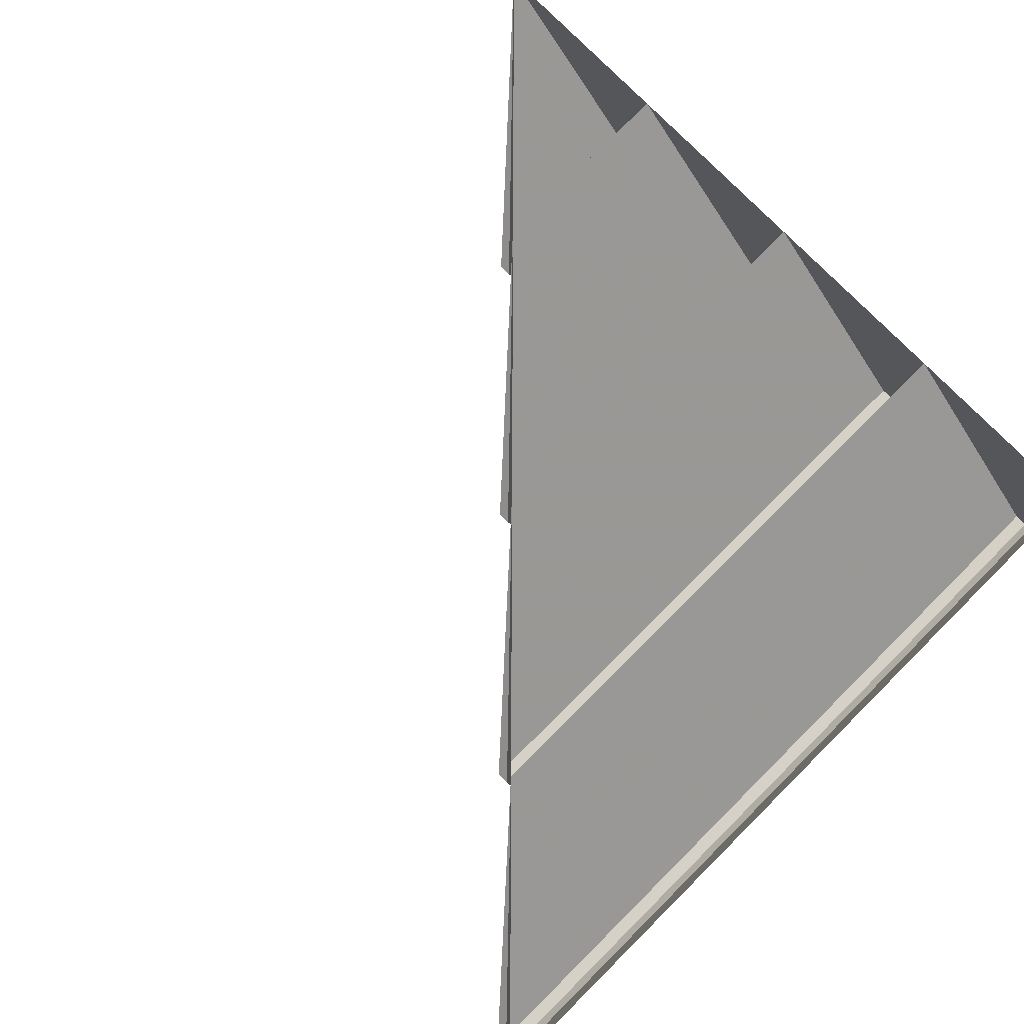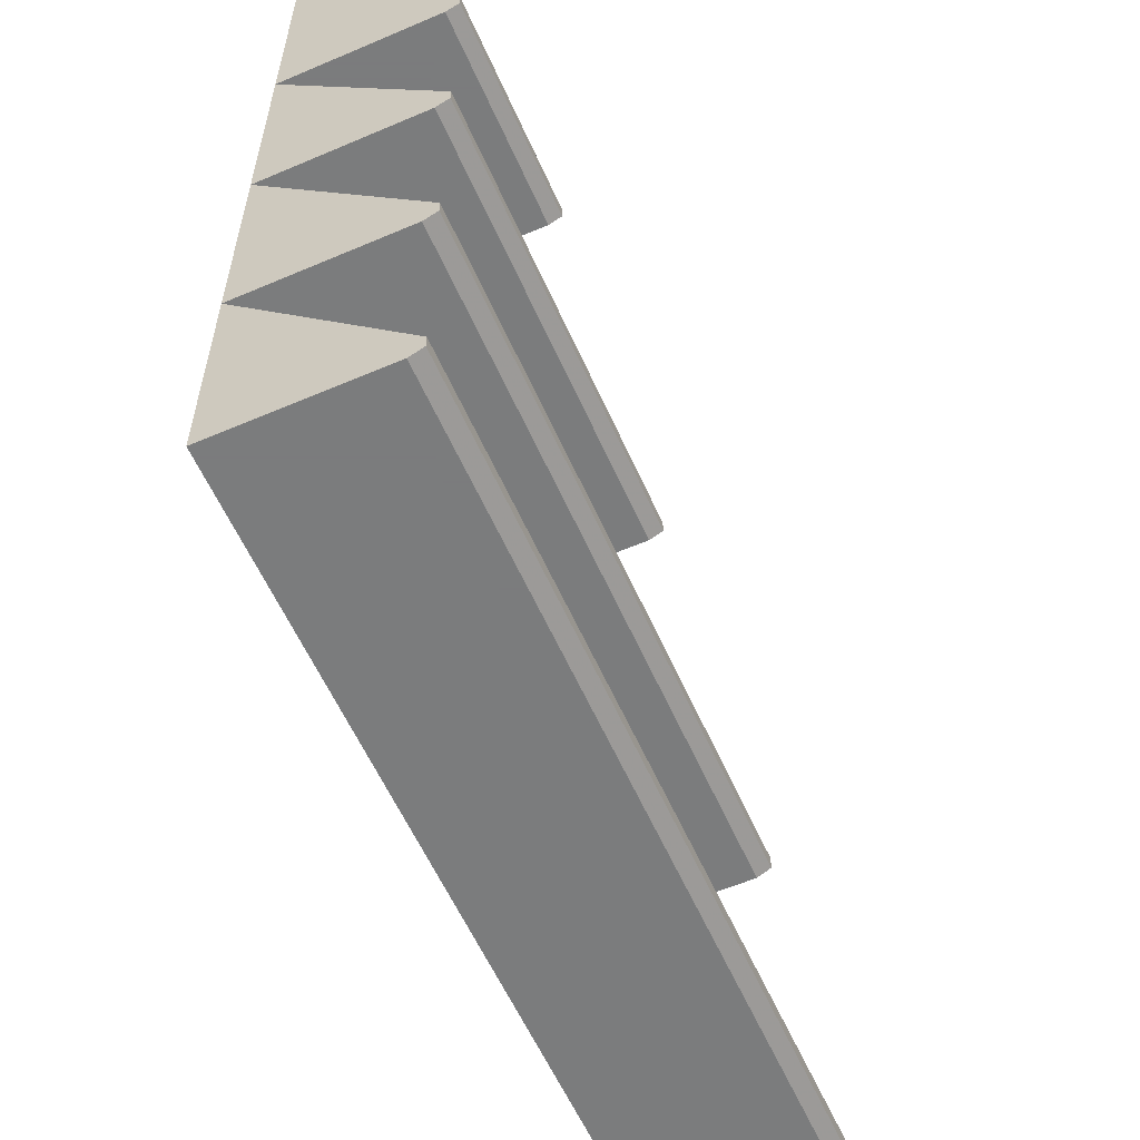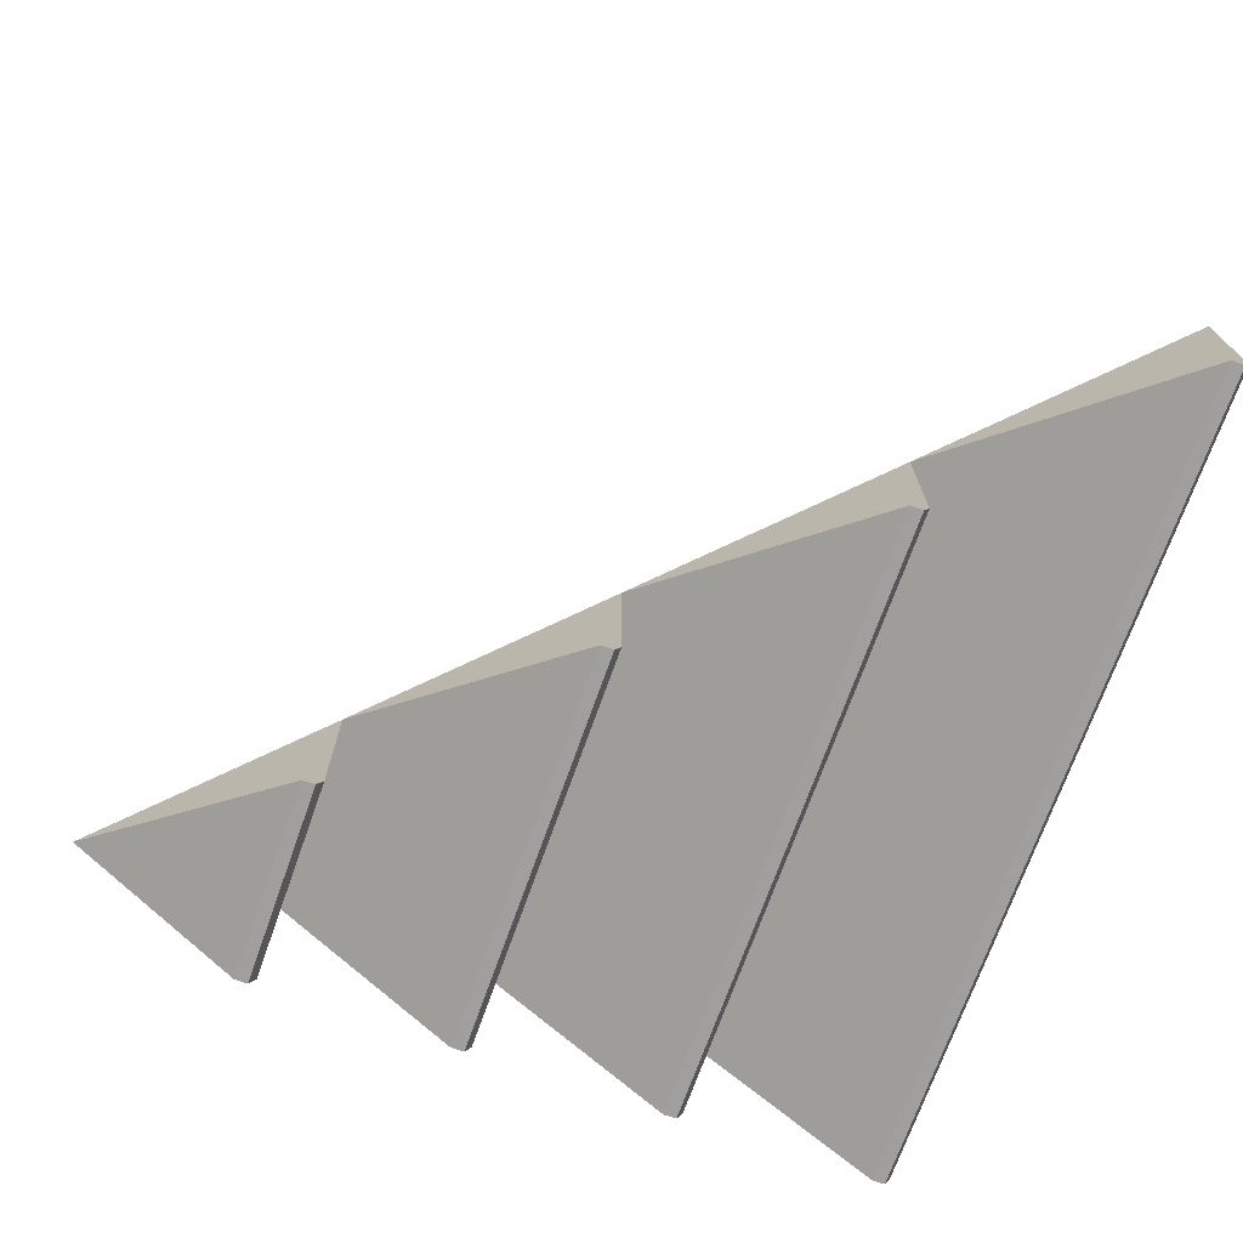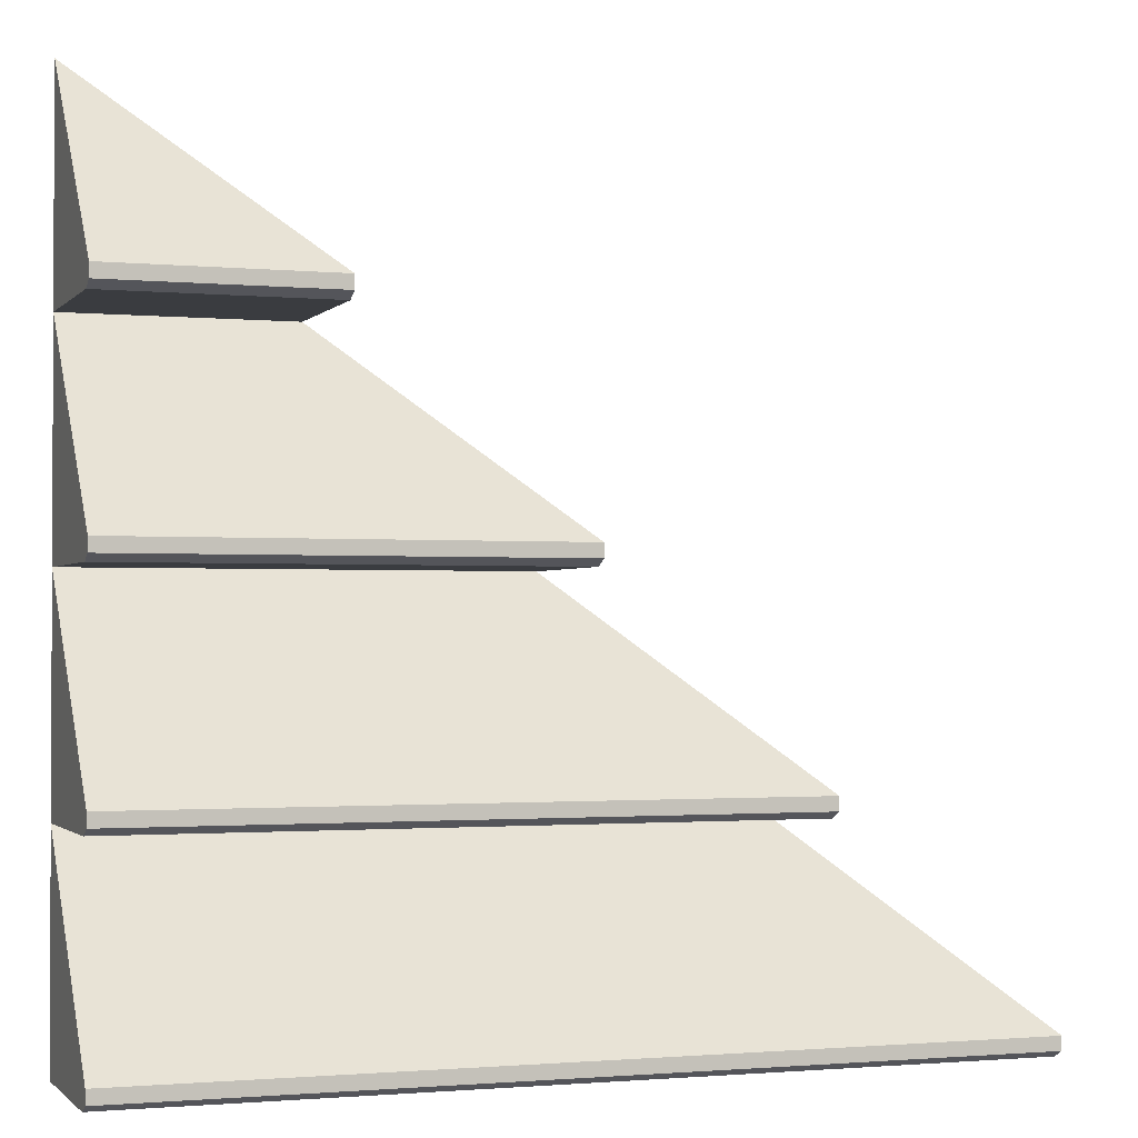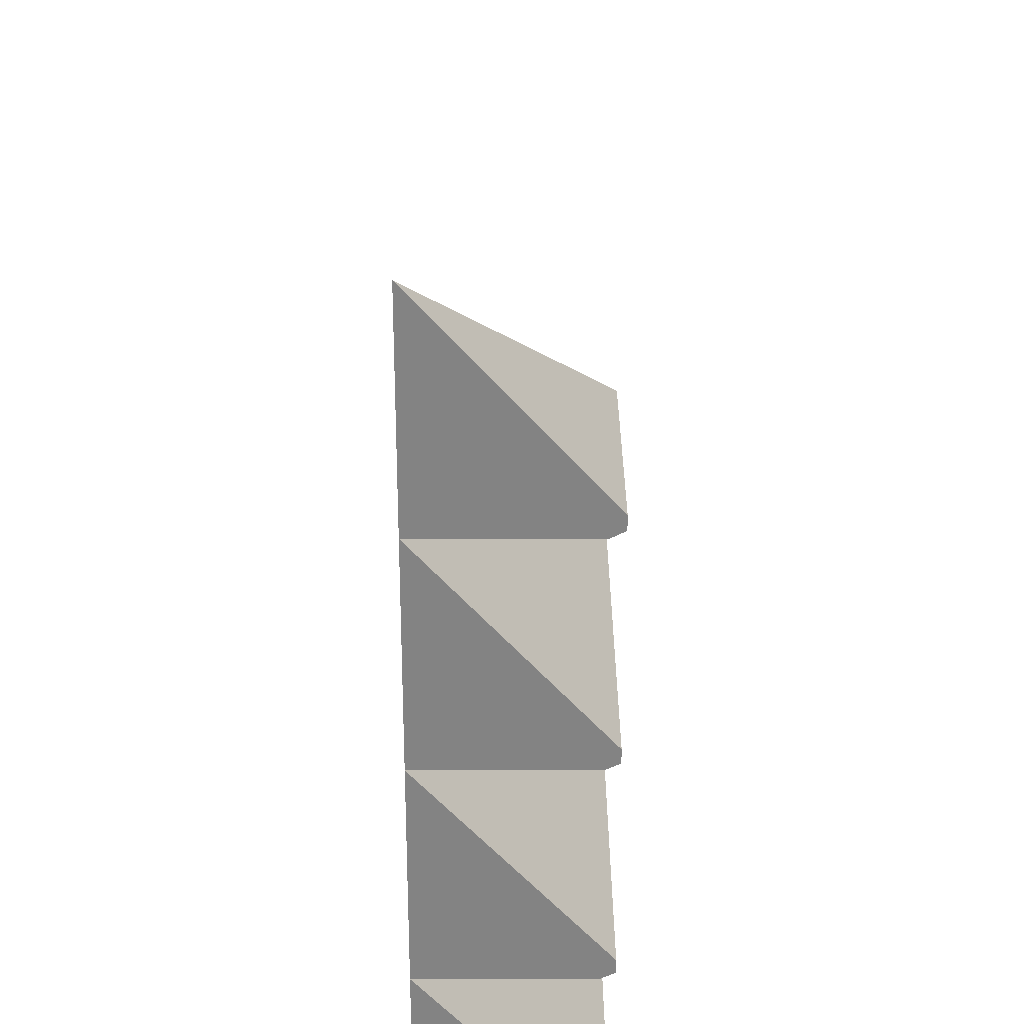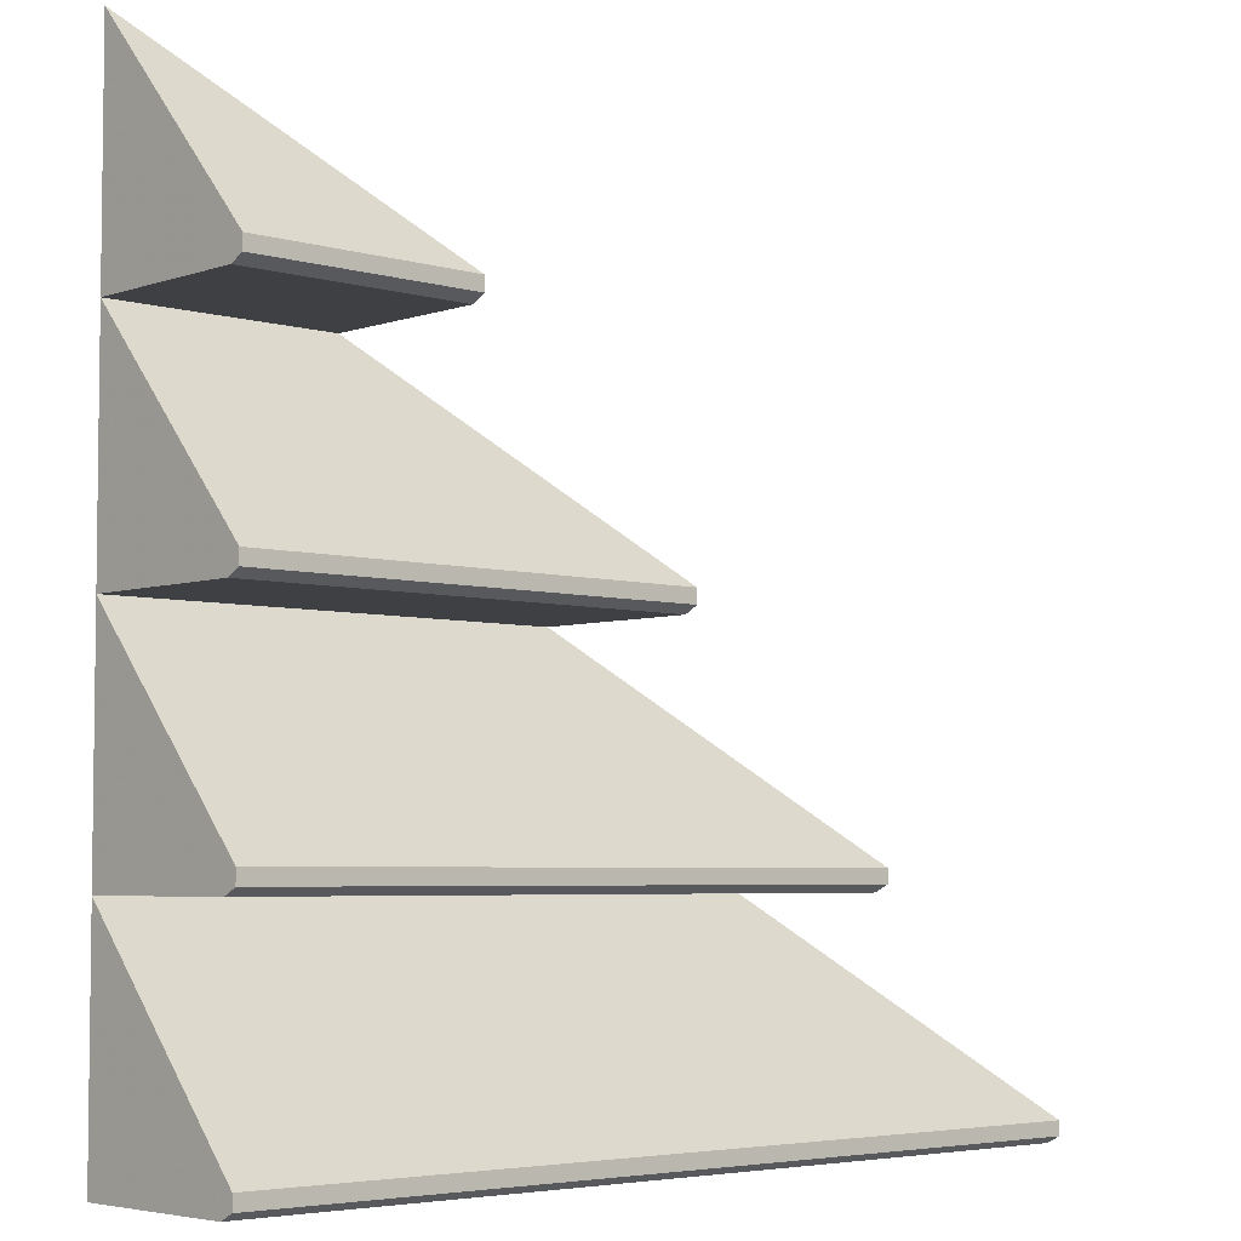
<metadata>
{"format":"obj","ext":"obj","renderer":"f3d","projection":"perspective","resolution":1024,"background":"white","views":[{"elev":78.8,"azim":135.2,"up":"+Y"},{"elev":-58.6,"azim":-66.2,"up":"+Z"},{"elev":-71.5,"azim":70.5,"up":"+Y"},{"elev":-1.5,"azim":-19.6,"up":"+Z"},{"elev":29.0,"azim":-90.1,"up":"+Z"},{"elev":-4.8,"azim":-42.7,"up":"+Z"}]}
</metadata>
<code>
o ground_decor/5067
v 64 -24 -64
v 64 0 -64
v 32 0 -32
v 64 -26 -63
v -64 -26 -63
v -64 -24 -64
v -64 0 -64
v -64 0 -32
v -64 -26 -61
v 64 -26 -61
v -64 -24 -32
v -64 0 0
v -64 -26 -31
v -64 -26 -29
v 32 -26 -29
v 0 0 0
v -64 -24 0
v -64 0 32
v -64 -26 1
v -64 -26 3
v 0 -26 3
v -32 0 32
v -64 -24 32
v -64 0 64
v -64 -26 33
v -64 -26 35
v -32 -26 35
v -32 -26 33
v -32 -24 32
v 32 -24 -32
v 32 -26 -31
v 0 -24 0
v 0 -26 1
f 1 2 3
f 1 3 4
f 1 4 5
f 1 5 6
f 1 6 2
f 2 6 7
f 7 6 8
f 8 6 5
f 8 5 9
f 8 9 10
f 8 10 3
f 8 3 11
f 8 11 12
f 12 11 13
f 12 13 14
f 12 14 15
f 12 15 16
f 12 16 17
f 12 17 18
f 18 17 19
f 18 19 20
f 18 20 21
f 18 21 22
f 18 22 23
f 18 23 24
f 24 23 25
f 24 25 26
f 24 26 27
f 24 27 28
f 24 28 29
f 24 29 22
f 22 29 23
f 23 29 25
f 25 29 28
f 25 28 26
f 26 28 27
f 4 3 10
f 4 10 9
f 4 9 5
f 30 3 16
f 30 16 31
f 30 31 13
f 30 13 11
f 30 11 3
f 31 16 15
f 31 15 14
f 31 14 13
f 32 16 22
f 32 22 33
f 32 33 19
f 32 19 17
f 32 17 16
f 33 22 21
f 33 21 20
f 33 20 19

</code>
